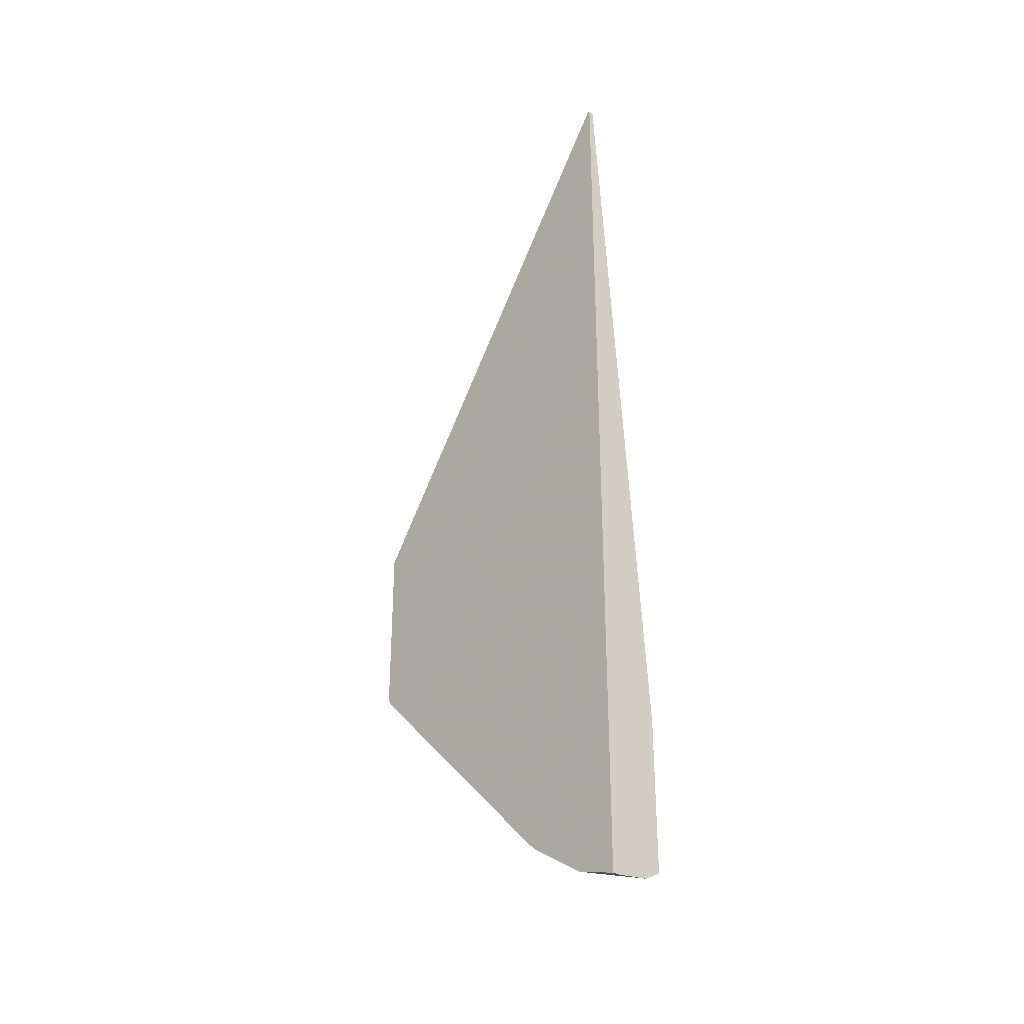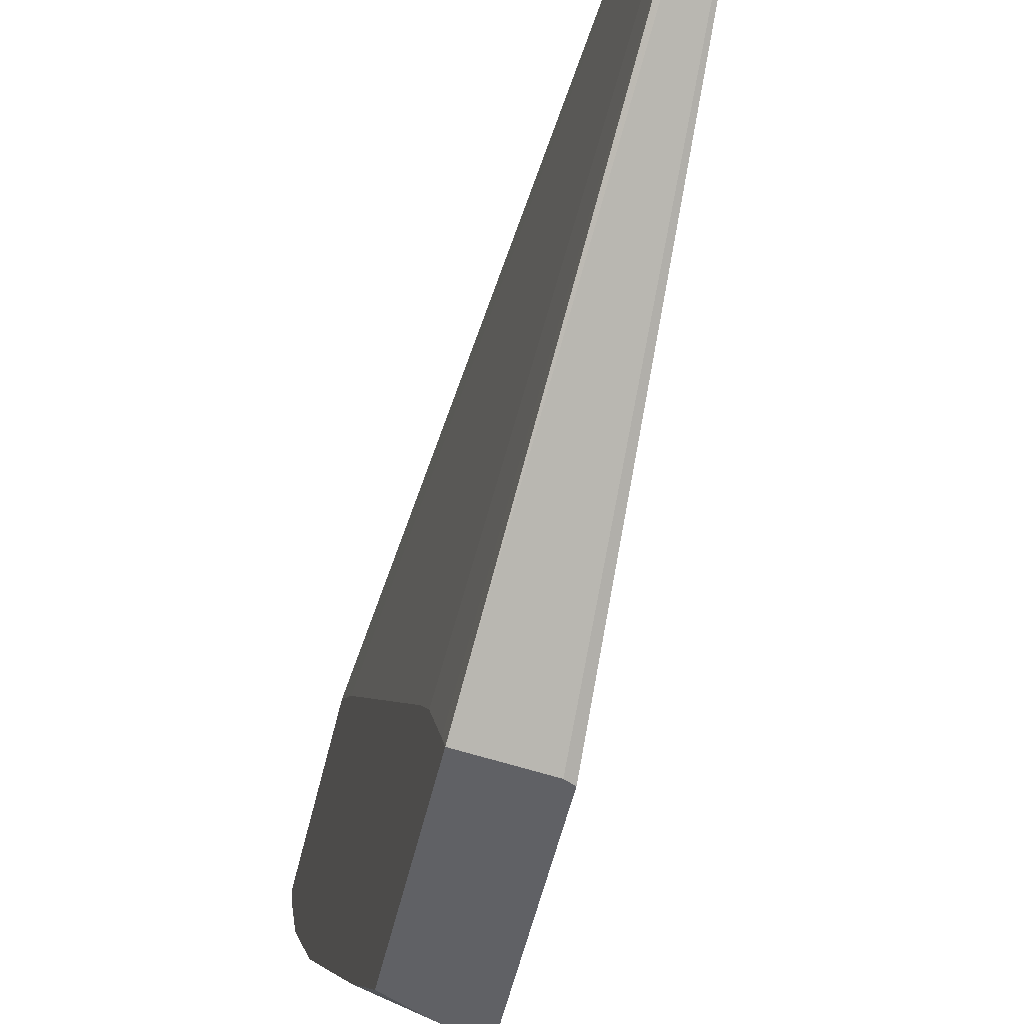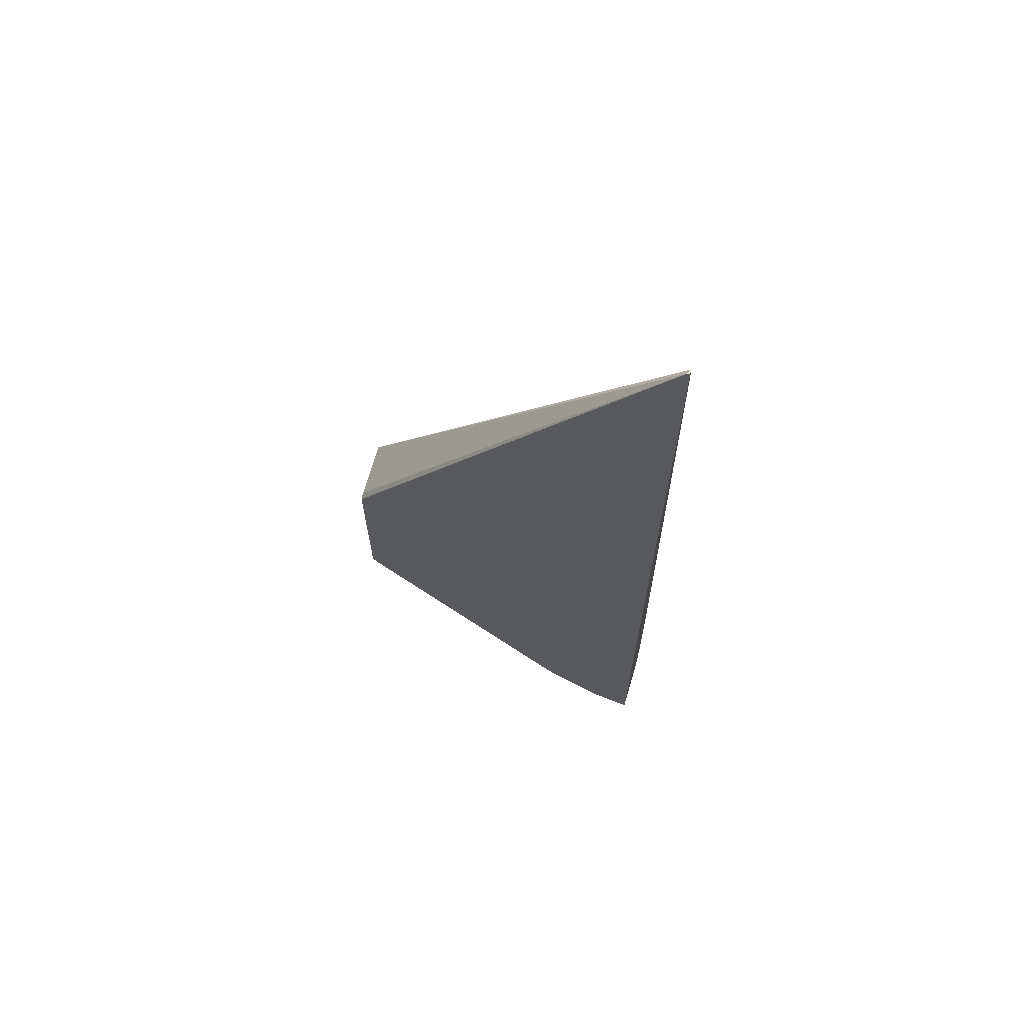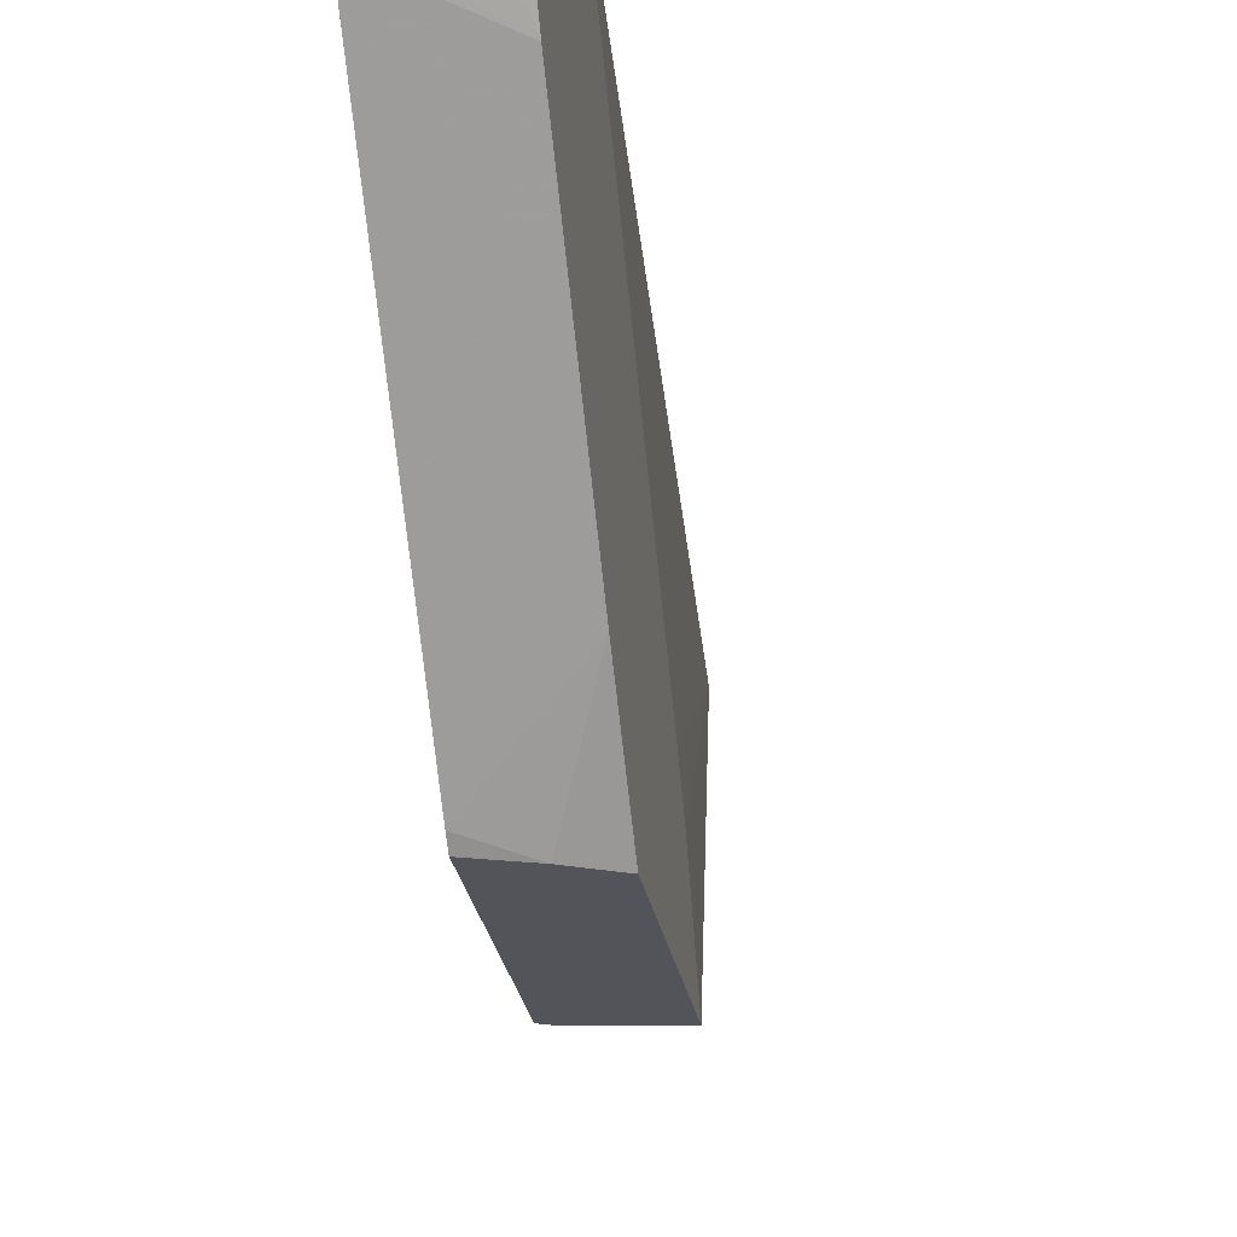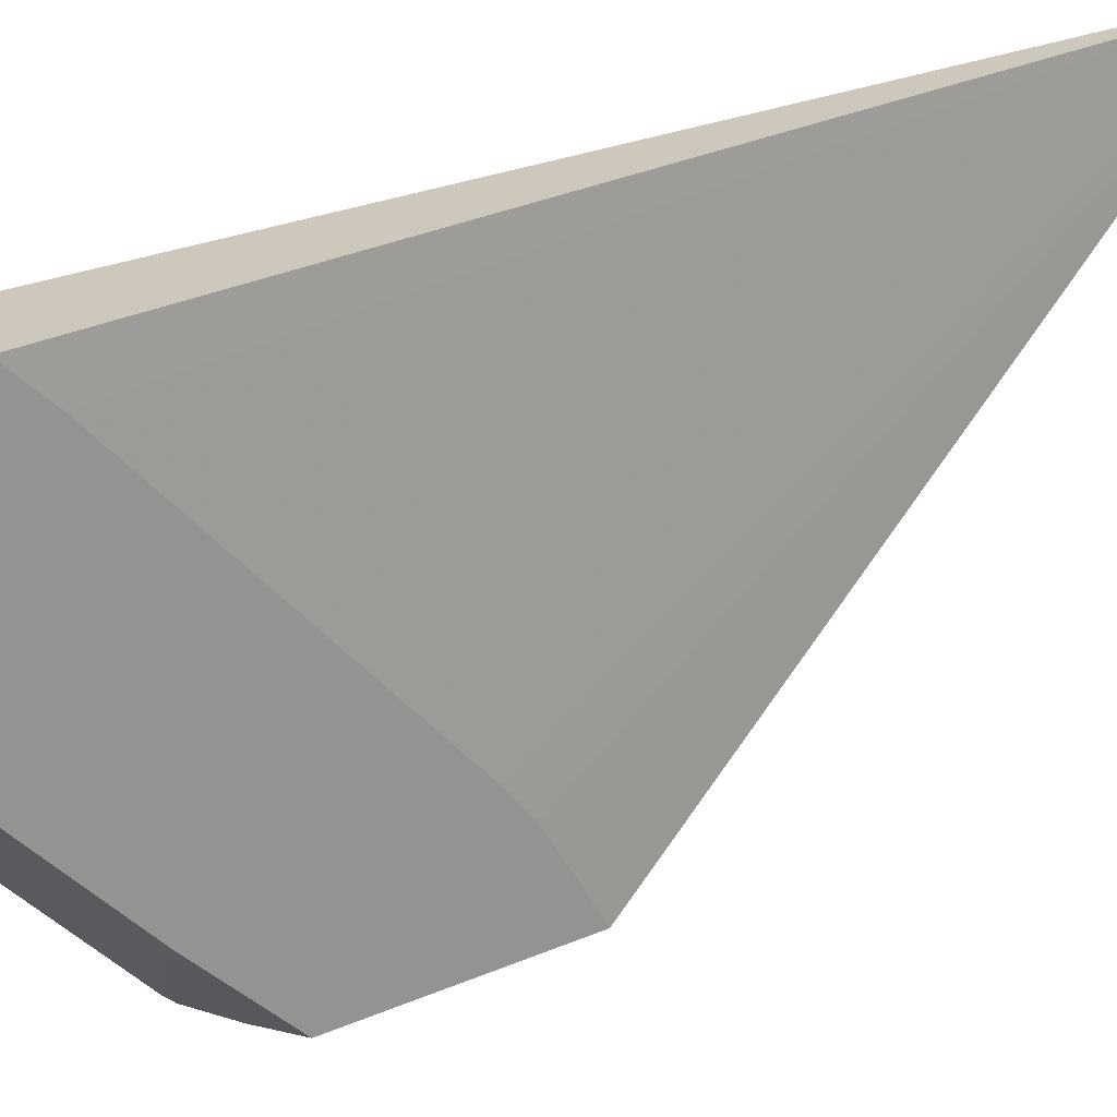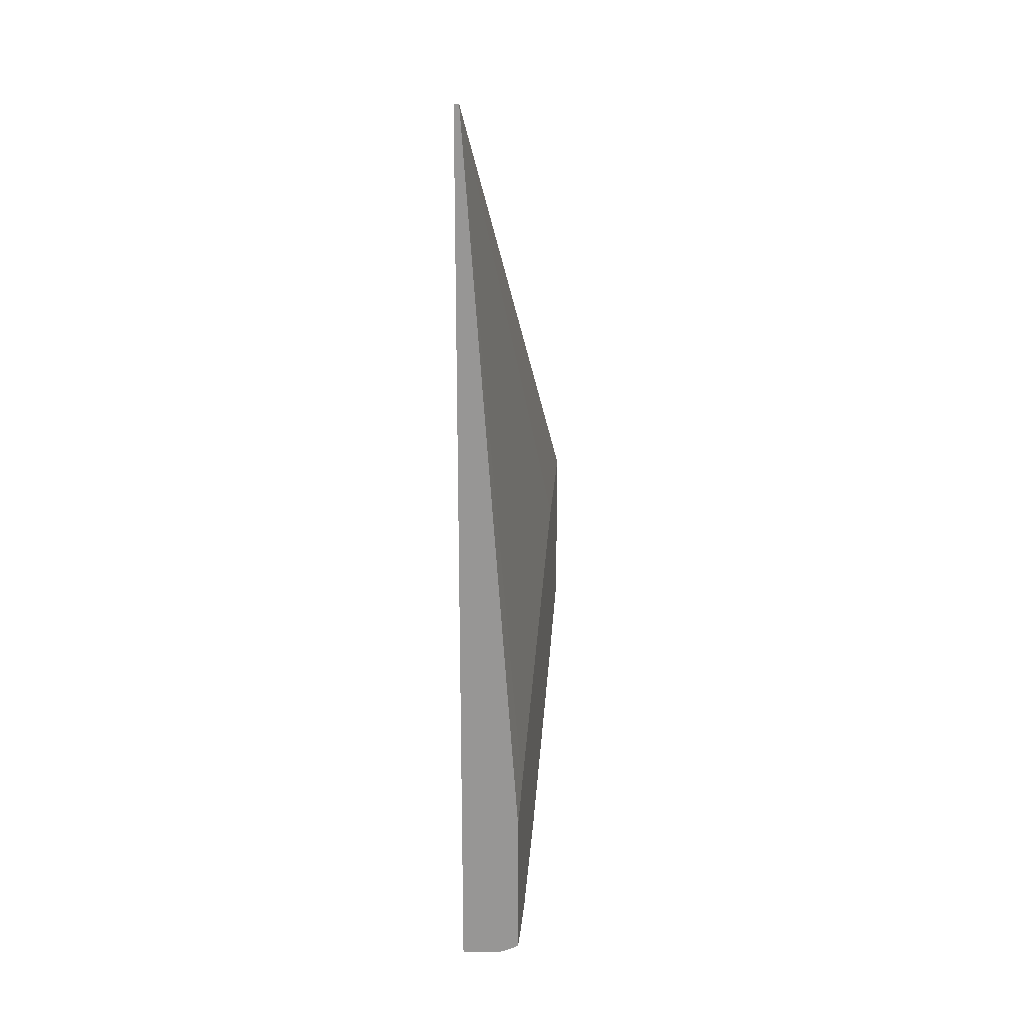
<metadata>
{"format":"obj","ext":"obj","renderer":"f3d","projection":"perspective","resolution":1024,"background":"white","views":[{"elev":-31.0,"azim":-43.0,"up":"+Y"},{"elev":-48.5,"azim":167.8,"up":"+Z"},{"elev":66.2,"azim":-73.1,"up":"+Y"},{"elev":-23.7,"azim":8.6,"up":"+Z"},{"elev":22.0,"azim":51.0,"up":"+Z"},{"elev":20.5,"azim":8.2,"up":"+Y"}]}
</metadata>
<code>
v 0.3294 -0.6391 -0.5749
v 0.3294 -0.636 -0.5862
v 0.3312 -0.6391 -0.5749
v 0.3294 -0.3886 -0.5749
v 0.3459 -0.6342 -0.5797
v 0.3411 -0.6378 -0.5749
v 0.3407 -0.6379 -0.5749
v 0.3294 -0.6261 -0.6021
v 0.3409 -0.6282 -0.5942
v 0.3459 -0.6295 -0.5891
v 0.3307 -0.3886 -0.5749
v 0.3294 -0.3886 -0.5756
v 0.3459 -0.6354 -0.5749
v 0.3294 -0.624 -0.6045
v 0.3459 -0.6135 -0.6088
v 0.3459 -0.5291 -0.6413
v 0.3459 -0.5236 -0.6476
v 0.3459 -0.5151 -0.6607
v 0.3459 -0.5127 -0.6647
v 0.3459 -0.5939 -0.5749
v 0.3459 -0.5853 -0.5829
v 0.3312 -0.515 -0.6647
v 0.3294 -0.5159 -0.6647
v 0.3459 -0.594 -0.6283
v 0.3294 -0.5655 -0.6629
v 0.3459 -0.5563 -0.6647
v 0.3294 -0.5634 -0.6647
v 0.3459 -0.5745 -0.6478
v 0.3383 -0.5601 -0.6647
f 11 16 17
f 5 18 17
f 11 18 19
f 11 17 18
f 9 15 10
f 5 17 16
f 8 14 15
f 5 20 13
f 5 21 20
f 5 16 21
f 11 19 12
f 8 15 9
f 11 20 21
f 19 26 29
f 12 19 22
f 12 22 23
f 14 24 15
f 14 25 24
f 19 29 27
f 19 27 23
f 19 23 22
f 24 25 28
f 25 27 29
f 25 29 28
f 26 28 29
f 11 21 16
f 5 19 18
f 2 8 9
f 5 28 26
f 5 26 19
f 1 2 3
f 1 3 7
f 1 7 6
f 1 6 13
f 1 20 11
f 1 11 4
f 1 4 12
f 1 12 23
f 1 23 27
f 1 27 25
f 1 25 14
f 1 13 20
f 1 8 2
f 1 14 8
f 5 15 24
f 5 10 15
f 5 24 28
f 4 11 12
f 5 13 6
f 2 9 10
f 2 7 3
f 2 6 7
f 2 5 6
f 2 10 5

</code>
